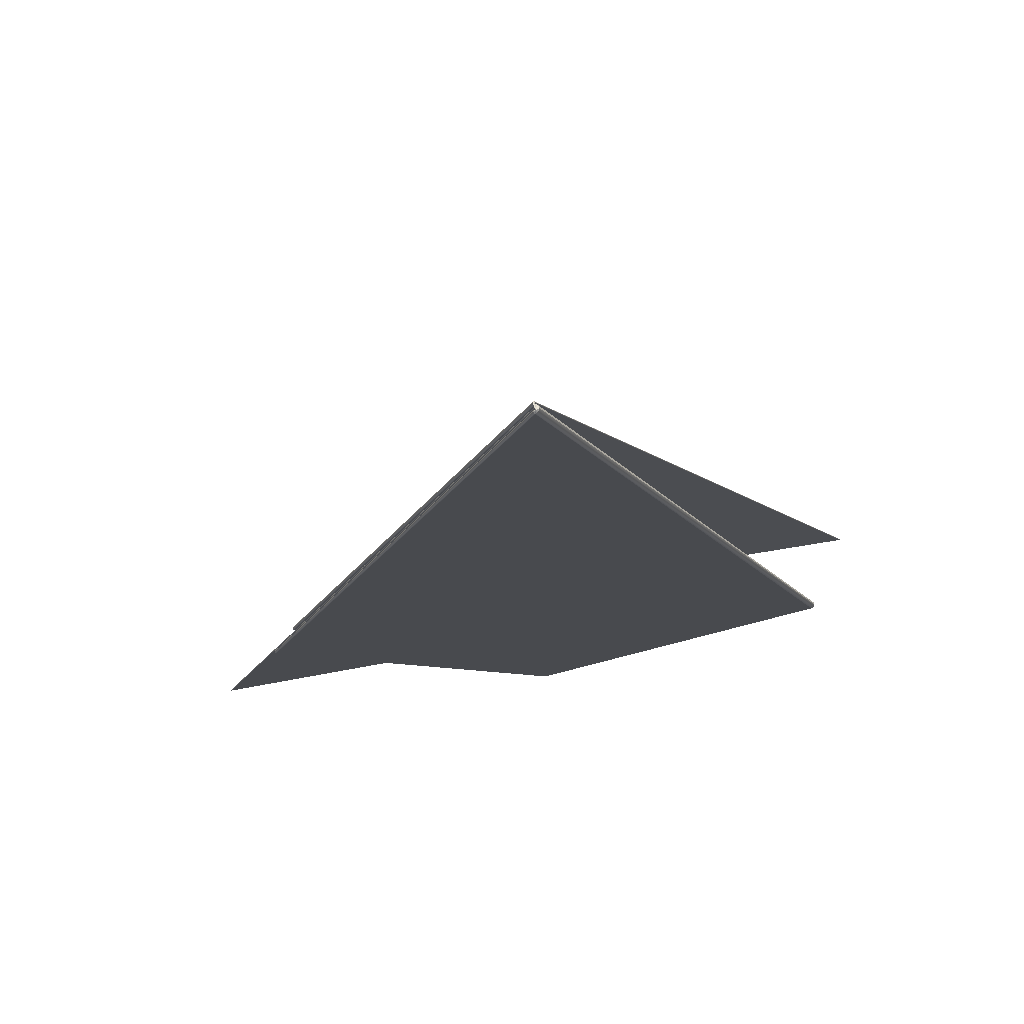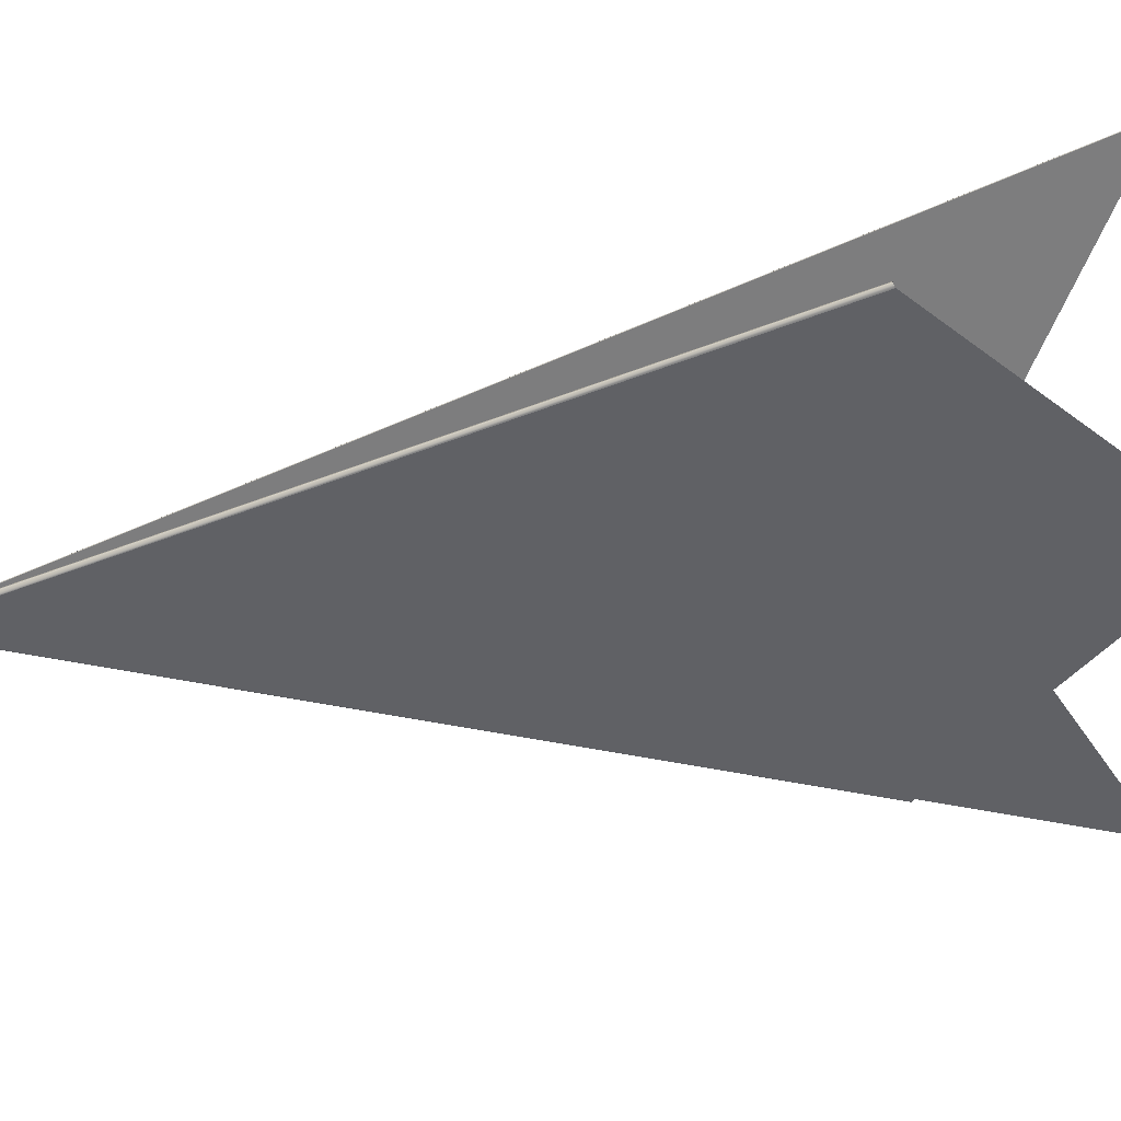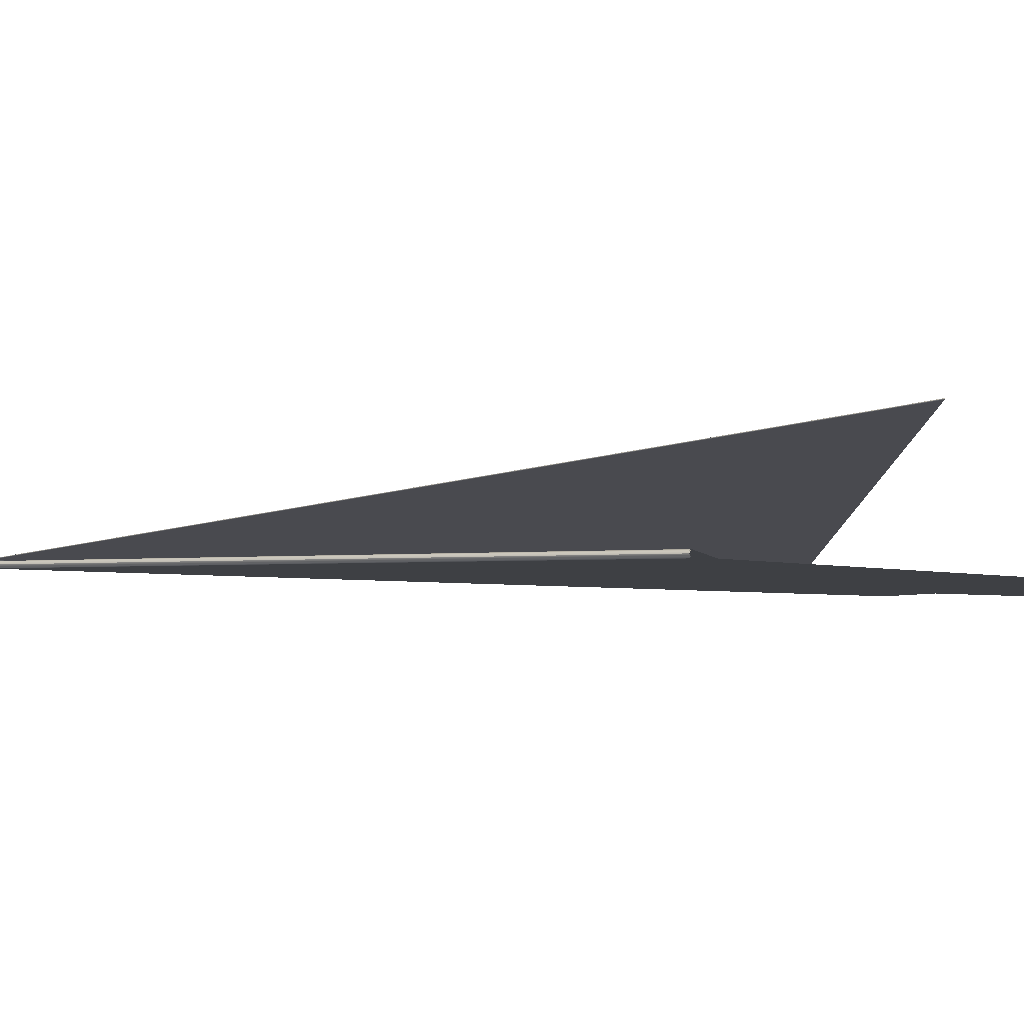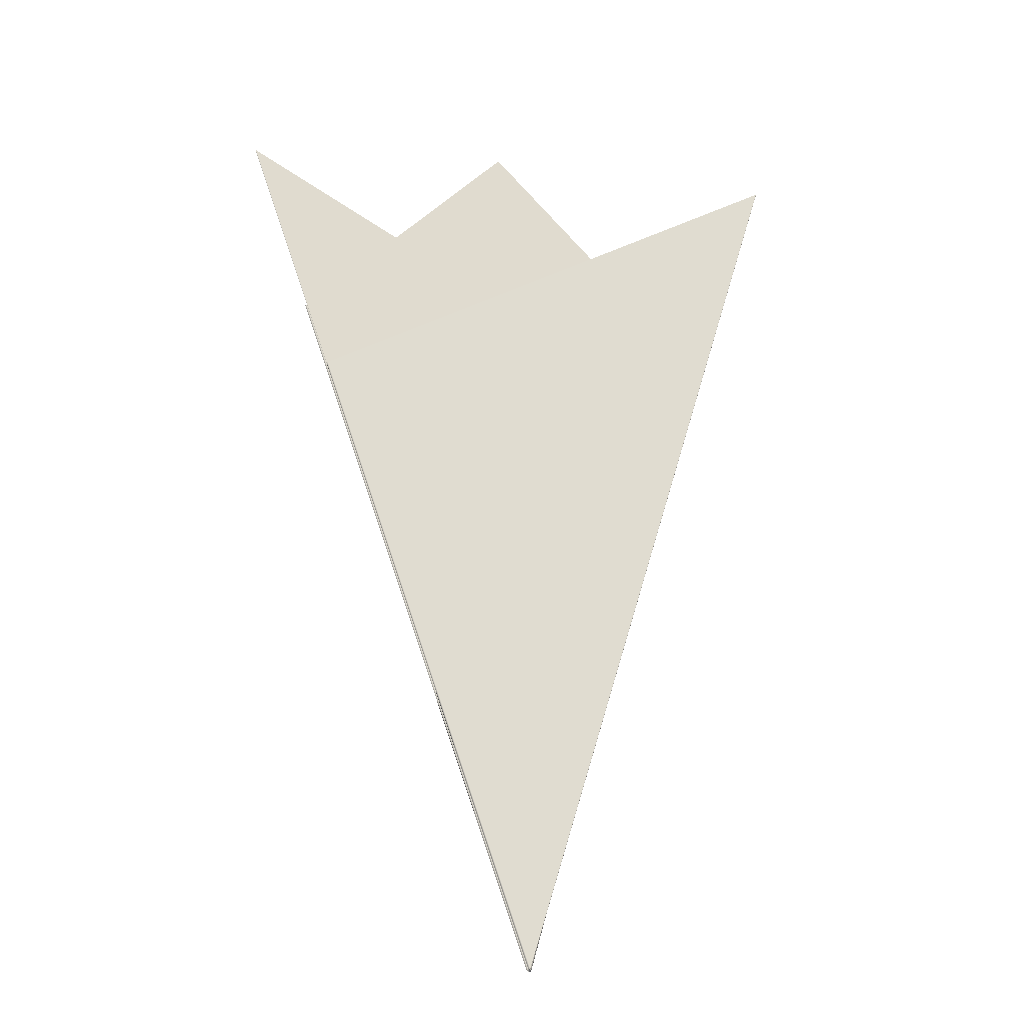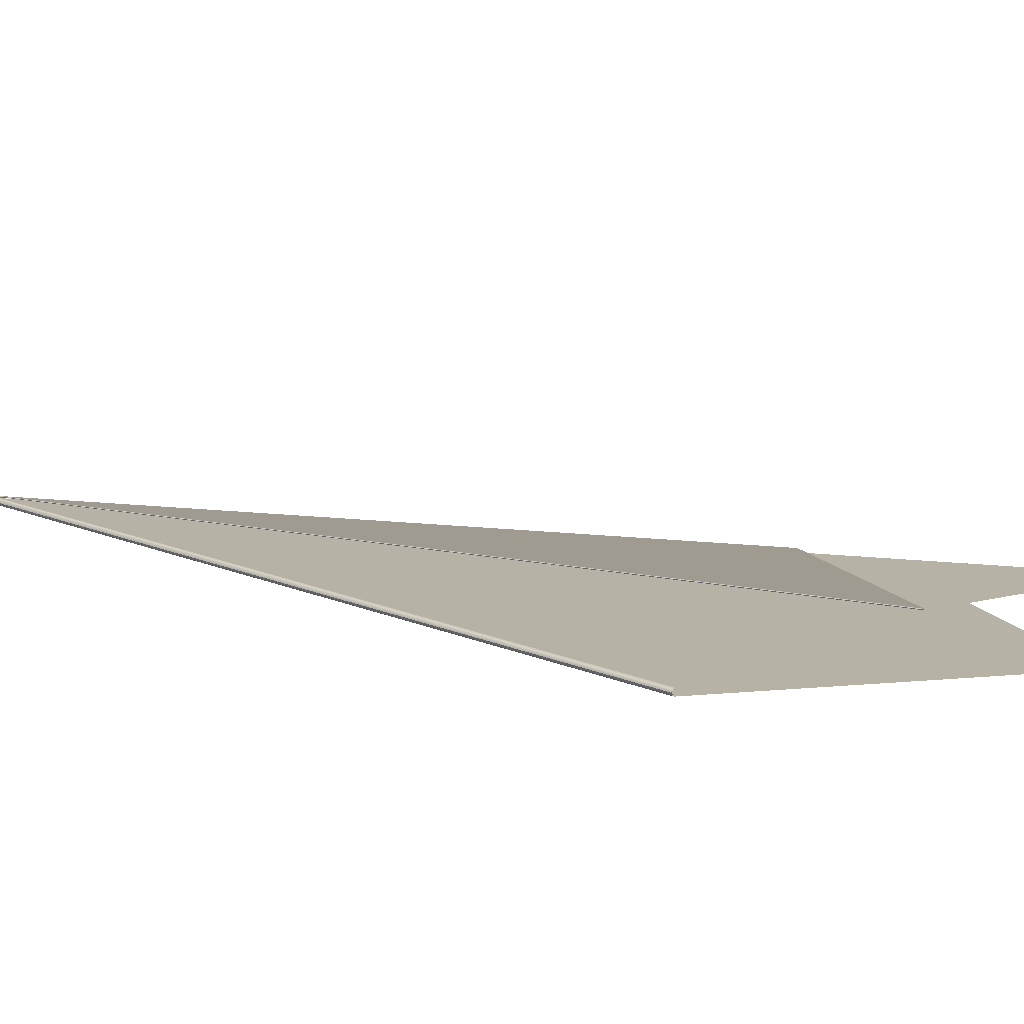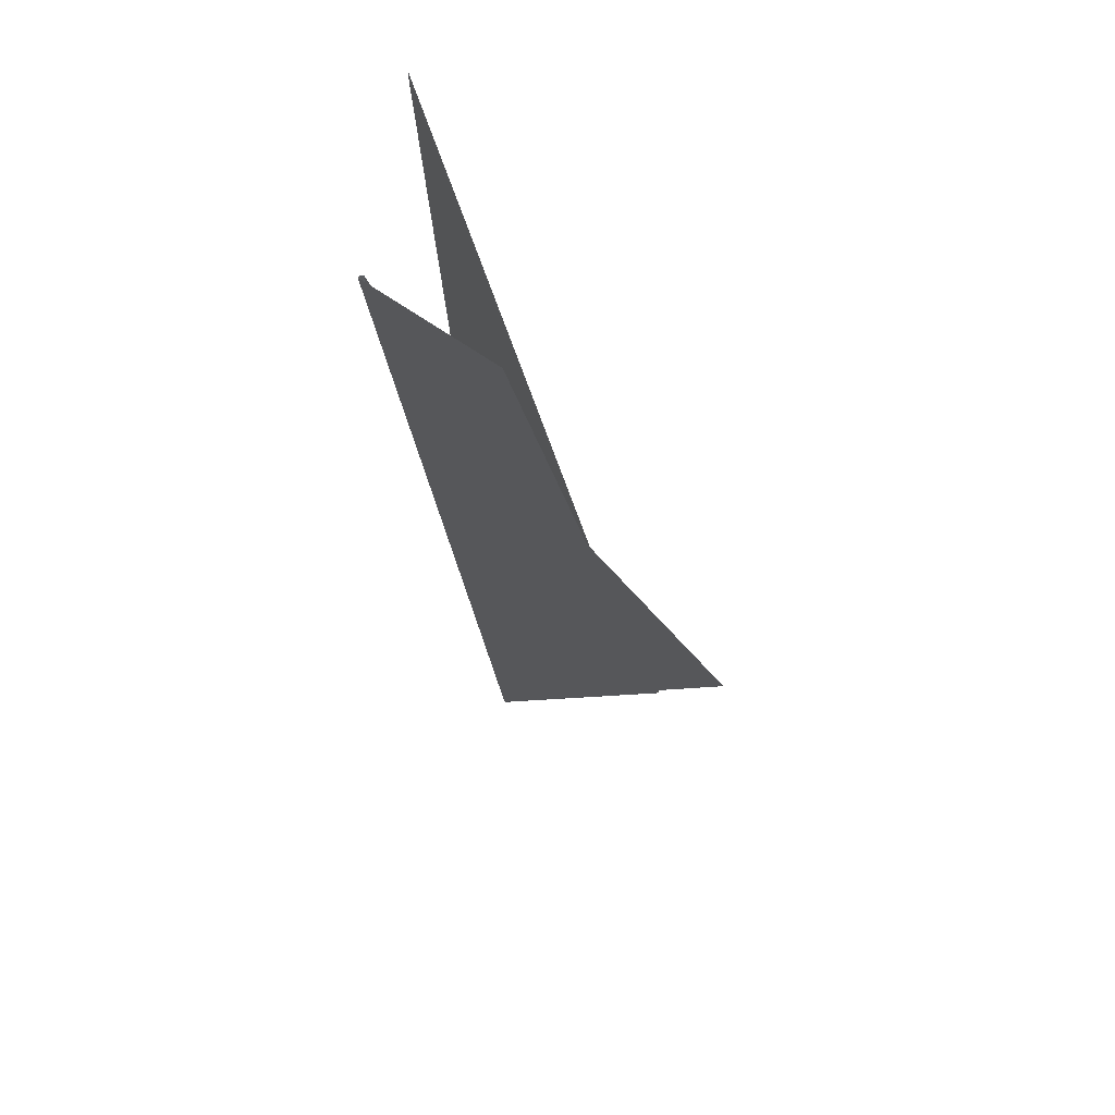
<metadata>
{"format":"obj","ext":"obj","renderer":"f3d","projection":"perspective","resolution":1024,"background":"white","views":[{"elev":-13.0,"azim":3.1,"up":"+Z"},{"elev":-45.3,"azim":97.7,"up":"+Z"},{"elev":0.0,"azim":115.7,"up":"+Z"},{"elev":-24.2,"azim":-25.6,"up":"+Y"},{"elev":16.4,"azim":117.5,"up":"+Z"},{"elev":68.9,"azim":-129.1,"up":"+Y"}]}
</metadata>
<code>
v -0.000249 0.003571 -0.000845
v 0.00155 0.001897 -0.00068
v 1.623e-05 -0.003487 -0.0008065
v 1.414e-06 -0.003483 -0.0008233
v 5.854e-07 -0.003483 -0.0008211
v 1.299e-05 -0.003485 -0.0008182
v 6.488e-06 -0.003482 -0.0008233
v 3.442e-06 -0.003481 -0.000824
v -0.001913 0.001776 -0.0009789
v -0.001912 0.001777 -0.0009805
v 0.001548 0.001898 -0.0006885
v -0.001912 0.001779 -0.0009817
v 0.001536 0.001904 -0.0006979
v 0.001543 0.001901 -0.000695
v 8.924e-06 -0.003497 -0.0008157
v -0.00191 0.00178 -0.000982
v 2.68e-06 -0.003479 -0.0008243
v -0.001729 0.001259 -0.0009324
v 1.111e-05 -0.003485 -0.0007954
v -9.026e-06 -0.003486 -0.0007824
v 5.791e-07 -0.003481 -0.0007911
v 0.001532 0.001899 -0.0006648
v -5.669e-08 -0.003479 -0.0007911
v 3.857e-06 -0.003482 -0.0007914
v -0.001724 0.001261 -0.0009332
v -5.859e-06 -0.003484 -0.0007887
v -0.001735 0.001258 -0.0009247
v 0.00154 0.001897 -0.0006663
v -0.001733 0.001258 -0.0009293
v 0.001546 0.001897 -0.0006719
v 0.001824 0.003281 5.204e-05
v -0.001732 0.00126 -0.0009156
v -7.972e-06 -0.003485 -0.0007755
v -3.464e-07 -0.003484 -0.000774
v -4.983e-06 -0.003482 -0.000772
v -3.285e-06 -0.003481 -0.0007713
v 0.001825 0.003282 5.036e-05
v 0.001823 0.003281 5.278e-05
v -0.001728 0.001262 -0.0009133
v -1.571e-06 -0.003483 -0.0007719
v -0.001734 0.001259 -0.0009198
v -3.263e-06 -0.003479 -0.0007711
v 0.001821 0.00328 5.265e-05
v -2.622e-06 -0.003483 -0.000779
v -1.929e-06 -0.003481 -0.0007778
v -1.341e-06 -0.003481 -0.0007774
v -5.072e-07 -0.003483 -0.0007764
v -2.85e-06 -0.003484 -0.0007814
v 0.001824 0.003281 4.689e-05
v -0.001728 0.00126 -0.0009237
v 0.001825 0.003282 4.838e-05
v 0.001822 0.003281 4.618e-05
v -1.711e-06 -0.003479 -0.0007775
v -0.001726 0.001262 -0.0009197
v -0.001728 0.001261 -0.000922
v -0.001728 0.001261 -0.0009205
v -0.001728 0.00126 -0.0009253
v -1.893e-06 -0.003483 -0.0007835
v 6.492e-07 -0.003481 -0.0007844
v 5.063e-06 -0.003482 -0.0007849
v 0.001543 0.001897 -0.0006603
v 0.001552 0.001895 -0.0006681
v 0.001556 0.001895 -0.0006795
v 1.539e-05 -0.003486 -0.0007905
v 2.261e-05 -0.003489 -0.0008059
v -0.001726 0.001261 -0.0009263
v -0.001725 0.001261 -0.0009266
v -6.045e-07 -0.003479 -0.0007844
v 0.001531 0.001899 -0.0006582
v -0.001919 0.001774 -0.0009794
v -0.0002484 0.003571 -0.0008517
v 3.228e-06 -0.003479 -0.0008309
v 0.001536 0.001904 -0.0007045
v -0.00191 0.00178 -0.0009887
v -0.001918 0.001775 -0.0009843
v -0.001914 0.001778 -0.0009877
v -5.656e-06 -0.003486 -0.0008216
v 0.001554 0.001897 -0.0006913
v -2.753e-06 -0.003484 -0.0008283
v 1.241e-06 -0.003481 -0.0008307
v 1.801e-05 -0.003486 -0.0008224
v 5.907e-06 -0.003482 -0.0008304
v 0.001547 0.0019 -0.0007005
v -0.001918 0.001774 -0.0009743
v 0.001386 0.001372 -0.0006935
v 3.45e-06 -0.003483 -0.0008075
v 2.938e-06 -0.003482 -0.0008098
v 0.001383 0.001372 -0.0006971
v 1.584e-06 -0.003479 -0.000811
v -0.00191 0.001775 -0.0009686
v 1.499e-06 -0.003481 -0.000811
v -3.408e-07 -0.003481 -0.0008115
v 0.001385 0.001372 -0.0006965
v -3.88e-06 -0.003484 -0.0008146
v 0.001386 0.001372 -0.0006952
v -0.001914 0.001774 -0.0009703
v -0.00241 0.003144 -0.001003
v -0.002411 0.003145 -0.001002
v -0.002412 0.003145 -0.001
v 0.001386 0.001373 -0.0006919
v -1.056e-06 -0.003483 -0.0008012
v -2.269e-07 -0.003483 -0.0008034
v 7.76e-07 -0.003481 -0.0008043
v -0.002408 0.003144 -0.001003
v 1.039e-06 -0.003479 -0.0008044
v 0.001383 0.001374 -0.0006904
v 1.446e-06 -0.003481 -0.0008045
v 2.564e-06 -0.003482 -0.0008053
v 0.001385 0.001373 -0.0006907
v 0.001387 0.001372 -0.0006847
v 0.001391 0.001371 -0.0006881
v 0.001393 0.001371 -0.000693
v -0.002412 0.003145 -0.0009981
v 9.838e-06 -0.003485 -0.000807
v 6.838e-06 -0.003484 -0.0008004
v 2.649e-06 -0.003481 -0.0007979
v 7.559e-07 -0.003481 -0.0007979
v -6.026e-07 -0.003483 -0.0007989
v 0.001383 0.001374 -0.0006838
v 4.912e-07 -0.003479 -0.0007977
v -0.002408 0.003144 -0.0009964
v -0.00241 0.003144 -0.0009968
v -0.001911 0.001775 -0.0009758
v -0.001912 0.001776 -0.0009771
v 0.001392 0.001371 -0.000698
v 1.038e-06 -0.003483 -0.0008188
v 2.411e-06 -0.003481 -0.0008177
v 4.234e-06 -0.003481 -0.0008171
v 7.964e-06 -0.003484 -0.000814
v 0.001389 0.001371 -0.000702
v 0.001384 0.001372 -0.0007037
v -0.001909 0.001775 -0.0009752
v 2.132e-06 -0.003479 -0.0008176
o Decagon_web
f 7 15 17
f 3 2 11 6
f 6 11 14 7
f 8 15 4
f 17 15 8
f 13 1 17
f 1 16 17
f 7 14 13 17
f 4 15 5
f 6 15 7
f 3 15 6
f 17 16 12 8
f 8 12 10 4
f 4 10 9 5
f 26 15 21
f 20 27 29 26
f 26 29 18 21
f 21 18 25 23
f 25 22 23
f 21 15 23
f 23 22 28 24
f 20 15 26
f 24 28 30 19
f 19 30 2 3
f 23 15 24
f 19 15 3
f 24 15 19
f 33 41 27 20
f 36 15 42
f 42 15 35
f 43 39 42
f 35 32 41 33
f 36 38 43 42
f 40 31 38 36
f 34 37 31 40
f 35 15 33
f 40 15 36
f 34 15 40
f 33 15 20
f 42 39 32 35
f 47 51 37 34
f 46 15 47
f 54 52 53
f 46 49 51 47
f 45 56 54 53
f 44 55 56 45
f 48 50 55 44
f 48 15 44
f 47 15 34
f 44 15 45
f 45 15 53
f 53 52 49 46
f 53 15 46
f 65 15 64
f 69 67 68
f 64 15 60
f 60 15 68
f 68 15 59
f 58 57 50 48
f 59 66 57 58
f 60 61 69 68
f 58 15 48
f 64 62 61 60
f 65 63 62 64
f 59 15 58
f 68 67 66 59
f 80 76 74 72
f 79 75 76 80
f 77 70 75 79
f 77 15 79
f 81 15 65
f 81 78 63 65
f 82 83 78 81
f 82 15 81
f 72 15 82
f 79 15 80
f 80 15 72
f 74 71 72
f 71 73 72
f 72 73 83 82
f 94 84 70 77
f 92 96 84 94
f 91 93 88 89
f 87 95 93 91
f 86 85 95 87
f 94 15 77
f 86 15 87
f 87 15 91
f 91 15 89
f 92 15 94
f 88 90 89
f 89 90 96 92
f 89 15 92
f 108 15 86
f 107 15 108
f 105 15 107
f 103 15 105
f 102 15 103
f 101 15 102
f 108 100 85 86
f 107 109 100 108
f 103 97 104 105
f 104 106 105
f 102 98 97 103
f 101 99 98 102
f 105 106 109 107
f 118 15 101
f 117 15 118
f 120 15 117
f 116 15 120
f 115 15 116
f 114 15 115
f 118 113 99 101
f 117 122 113 118
f 119 121 120
f 116 110 119 120
f 115 111 110 116
f 114 112 111 115
f 120 121 122 117
f 129 15 114
f 128 15 129
f 133 15 128
f 127 15 133
f 126 15 127
f 5 15 126
f 129 125 112 114
f 132 131 133
f 128 130 125 129
f 127 123 132 133
f 126 124 123 127
f 5 9 124 126
f 133 131 130 128

</code>
